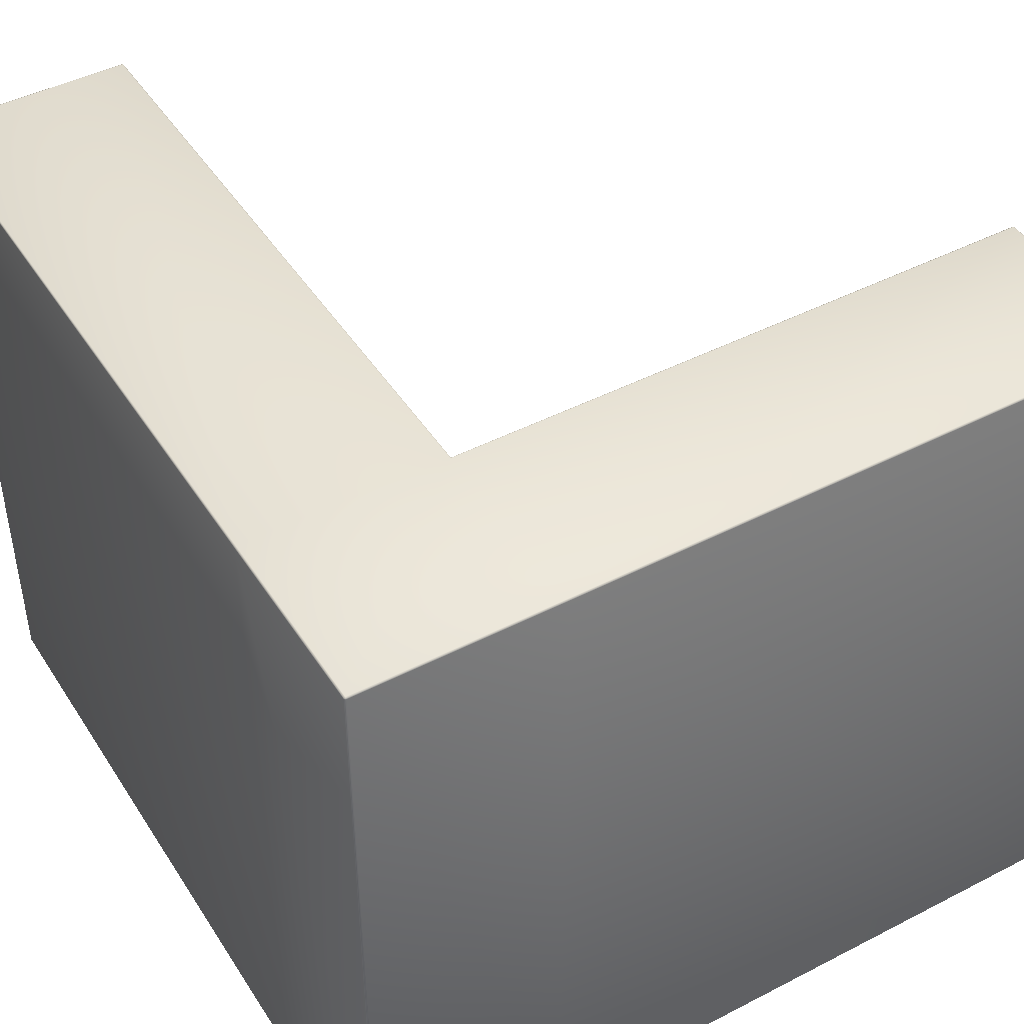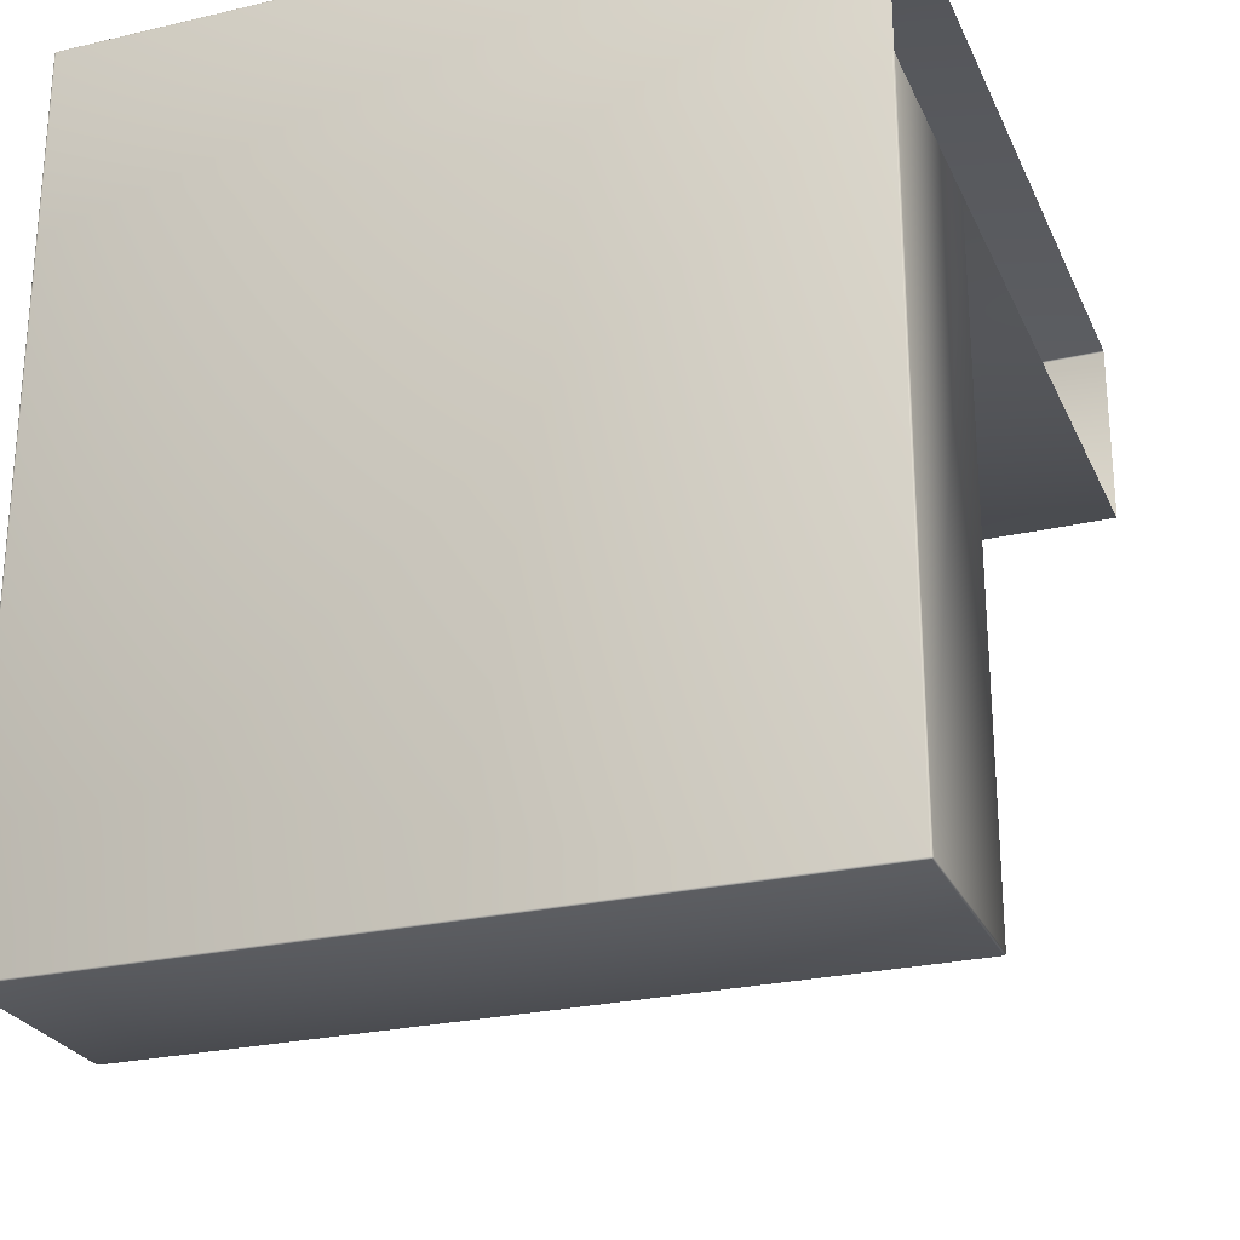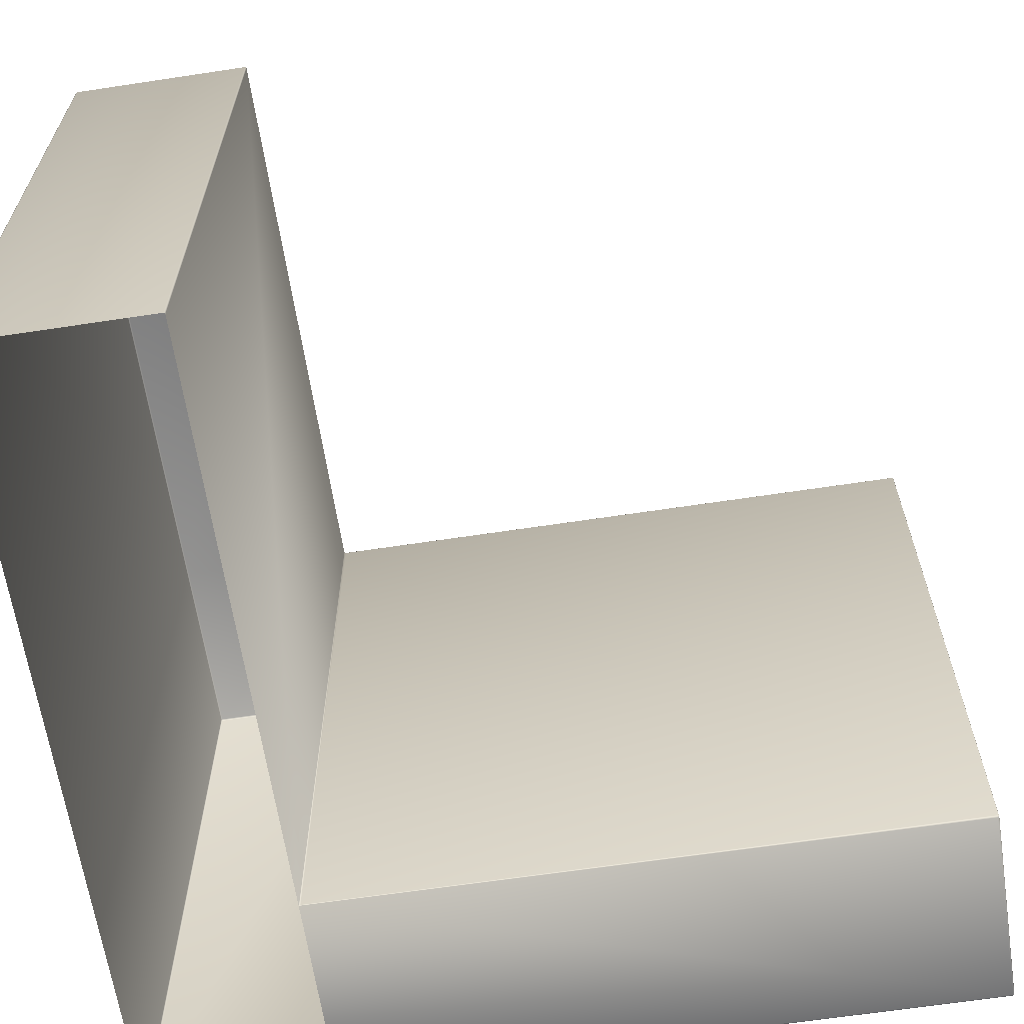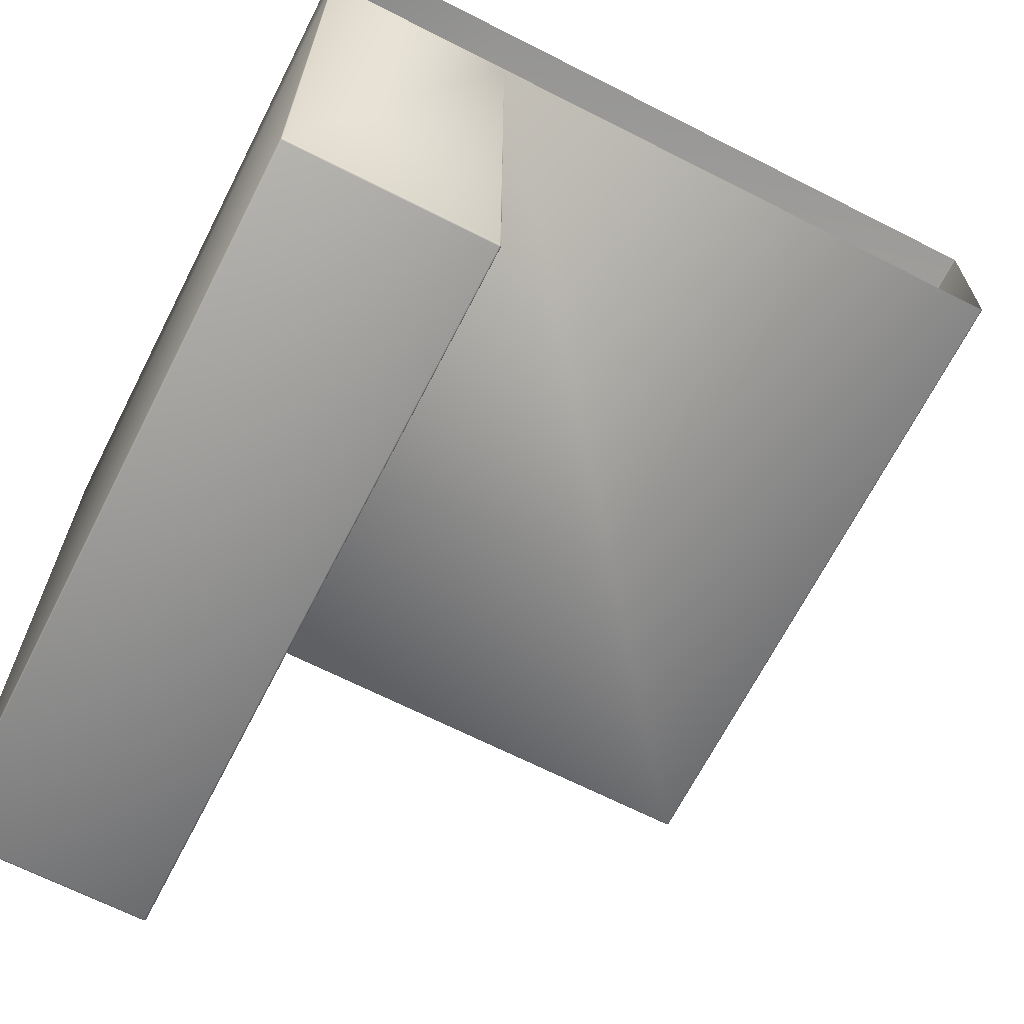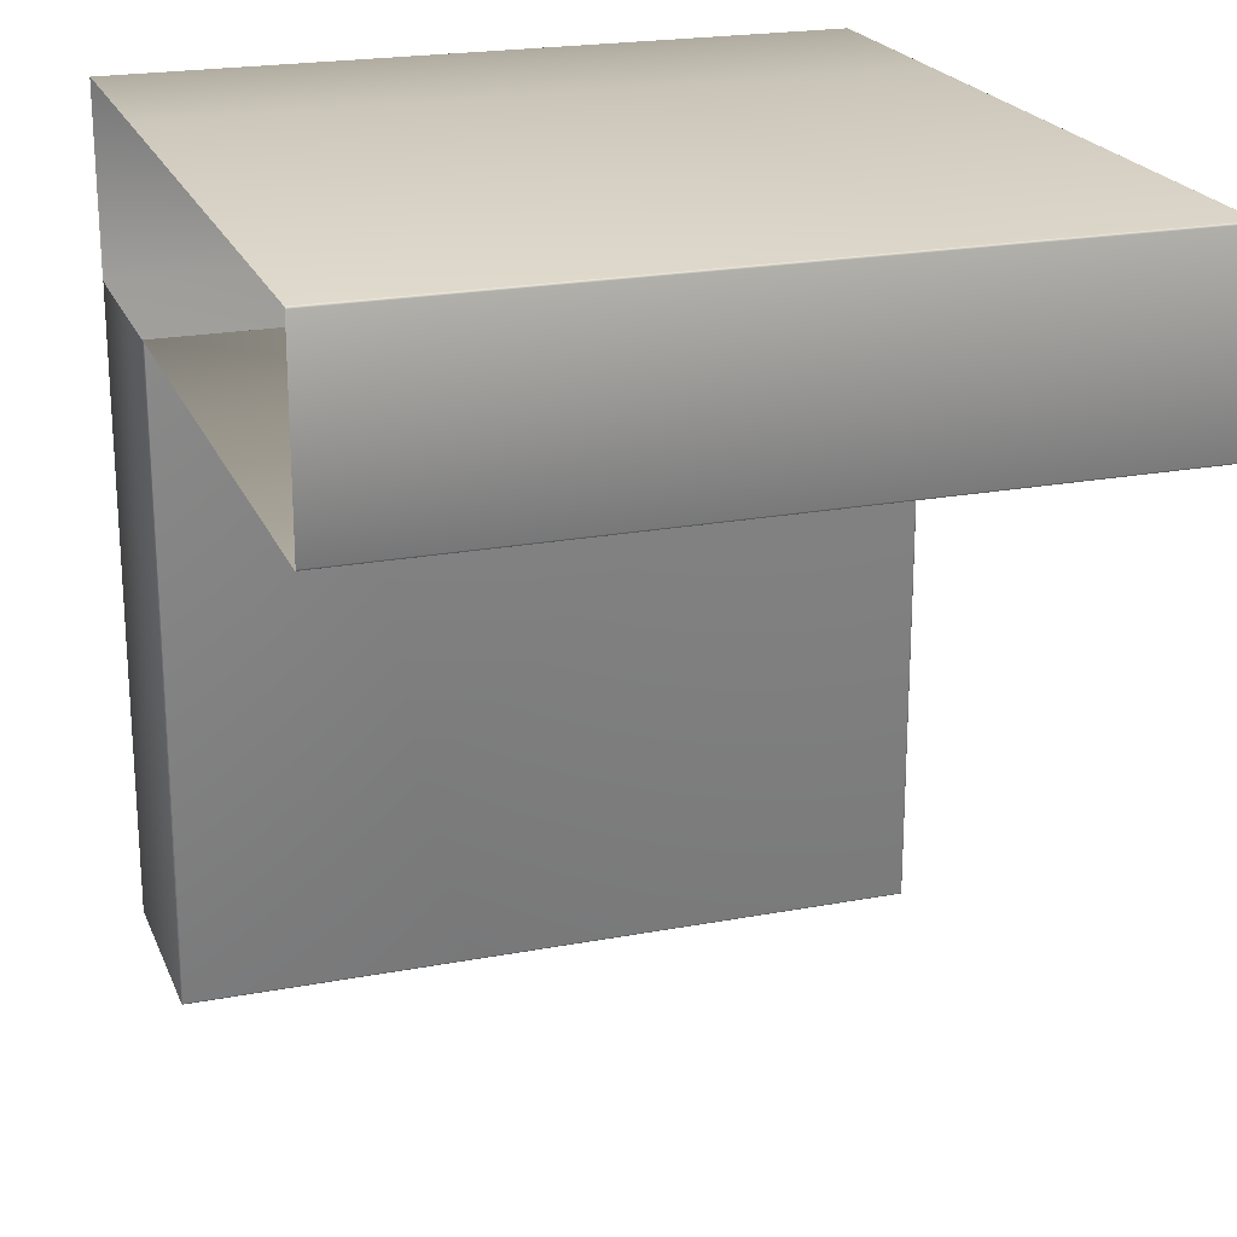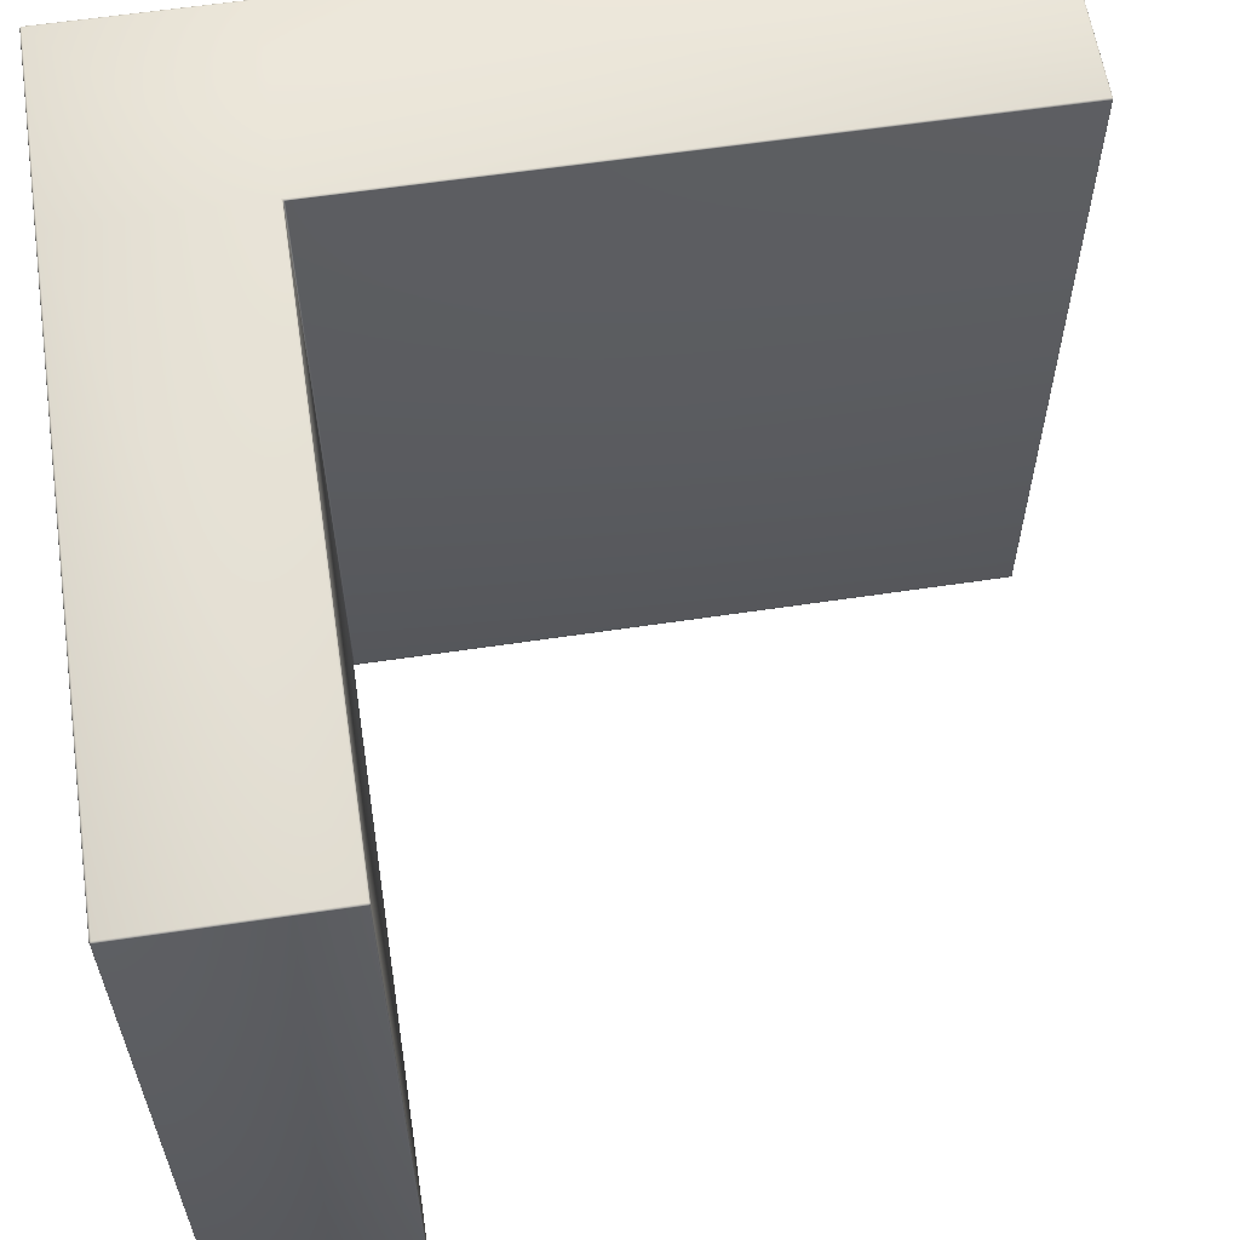
<metadata>
{"format":"obj","ext":"obj","renderer":"f3d","projection":"perspective","resolution":1024,"background":"white","views":[{"elev":45.3,"azim":-30.8,"up":"+Y"},{"elev":-26.0,"azim":-69.7,"up":"+Z"},{"elev":-64.4,"azim":98.7,"up":"+Y"},{"elev":-67.2,"azim":-27.0,"up":"+Z"},{"elev":21.6,"azim":71.6,"up":"+Z"},{"elev":60.3,"azim":81.3,"up":"+Y"}]}
</metadata>
<code>
o Room_02_Platform_01_Cube.017
v -7.715 -9.75 1
v -10.65 -9.75 1
v -10.68 -9.75 0.975
v -10.67 -9.75 0.9927
v -10.65 0.975 1
v -10.65 1 0.975
v -10.68 0.975 0.975
v -10.65 0.9927 0.9927
v -10.67 0.9894 0.9894
v -10.67 0.9927 0.975
v -10.67 0.975 0.9927
v -10.68 -9.725 -1.767
v -10.65 -9.75 -1.767
v -10.68 -9.75 -1.742
v -10.67 -9.743 -1.767
v -10.65 1 -1.767
v -10.68 0.975 -1.767
v -10.67 0.9927 -1.767
v 1 -9.75 0.975
v 0.975 -9.75 1
v 0.9927 -9.75 0.9927
v 0.975 1 0.975
v 0.975 0.975 1
v 1 0.975 0.975
v 0.975 0.9927 0.9927
v 0.9894 0.9894 0.9894
v 0.9927 0.975 0.9927
v 0.9927 0.9927 0.975
v 0.975 -9.75 -1.767
v 1 -9.75 -1.742
v 0.9927 -9.75 -1.76
v 0.975 1 -1.742
v 1 0.975 -1.742
v 0.975 0.975 -1.767
v 0.9927 0.9927 -1.742
v 0.9894 0.9894 -1.756
v 0.9927 0.975 -1.76
v 0.975 0.9927 -1.76
v -7.715 -9.725 -1.792
v -7.715 -9.75 -1.767
v -7.715 -9.738 -1.779
v -7.69 0.975 -1.767
v -7.715 0.975 -1.792
v -7.74 1 -1.742
v -7.708 0.975 -1.774
v -7.715 0.9894 -1.767
v -7.723 0.9927 -1.767
v -7.715 0.9927 -1.76
v -7.715 0.975 1
v -7.715 1 0.975
v -7.715 0.9927 0.9927
v -10.68 0.975 -11.25
v -10.65 1 -11.25
v -10.65 0.975 -11.27
v -10.67 0.9927 -11.25
v -10.67 0.9894 -11.26
v -10.65 0.9927 -11.26
v -10.67 0.975 -11.26
v -10.68 -9.725 -11.25
v -10.65 -9.725 -11.27
v -10.65 -9.75 -11.25
v -10.67 -9.725 -11.26
v -10.67 -9.74 -11.26
v -10.65 -9.743 -11.26
v -10.67 -9.743 -11.25
v -7.74 -9.75 -11.25
v -7.74 -9.725 -11.27
v -7.715 -9.725 -11.25
v -7.74 -9.743 -11.26
v -7.726 -9.74 -11.26
v -7.723 -9.725 -11.26
v -7.723 -9.743 -11.25
v -7.74 1 -11.25
v -7.715 0.975 -11.25
v -7.74 0.975 -11.27
v -7.723 0.9927 -11.25
v -7.726 0.9894 -11.26
v -7.723 0.975 -11.26
v -7.74 0.9927 -11.26
f 1 49 5 2
f 43 39 68 74
f 20 23 49 1
f 40 42 34 29
f 12 17 52 59
f 60 54 75 67
f 40 13 61 66
f 30 33 24 19
f 5 8 9 11
f 7 11 9 10
f 12 15 14
f 15 13 14
f 23 27 26 25
f 24 28 26 27
f 33 37 36 35
f 34 38 36 37
f 42 45 46 48
f 43 47 46 45
f 52 55 56 58
f 54 58 56 57
f 59 62 63 65
f 60 64 63 62
f 61 65 63 64
f 66 69 70 72
f 67 71 70 69
f 68 72 70 71
f 74 78 77 76
f 75 79 77 78
f 2 5 11 4
f 4 11 7 3
f 10 18 17 7
f 48 38 34 42
f 33 30 31 37
f 37 31 29 34
f 35 28 24 33
f 23 20 21 27
f 27 21 19 24
f 51 8 5 49
f 25 51 49 23
f 42 40 41 45
f 45 41 39 43
f 54 60 62 58
f 58 62 59 52
f 66 61 64 69
f 69 64 60 67
f 57 79 75 54
f 74 68 71 78
f 78 71 67 75
f 40 66 72 41
f 41 72 68 39
f 76 47 43 74
f 18 55 52 17
f 61 13 15 65
f 65 15 12 59
f 3 7 17 12 14
f 44 16 6 50
f 32 44 50 22
f 16 44 73 53
f 6 10 9 8
f 22 25 26 28
f 32 35 36 38
f 44 48 46 47
f 53 57 56 55
f 73 76 77 79
f 6 16 18 10
f 44 32 38 48
f 32 22 28 35
f 50 6 8 51
f 22 50 51 25
f 53 73 79 57
f 73 44 47 76
f 16 53 55 18

</code>
